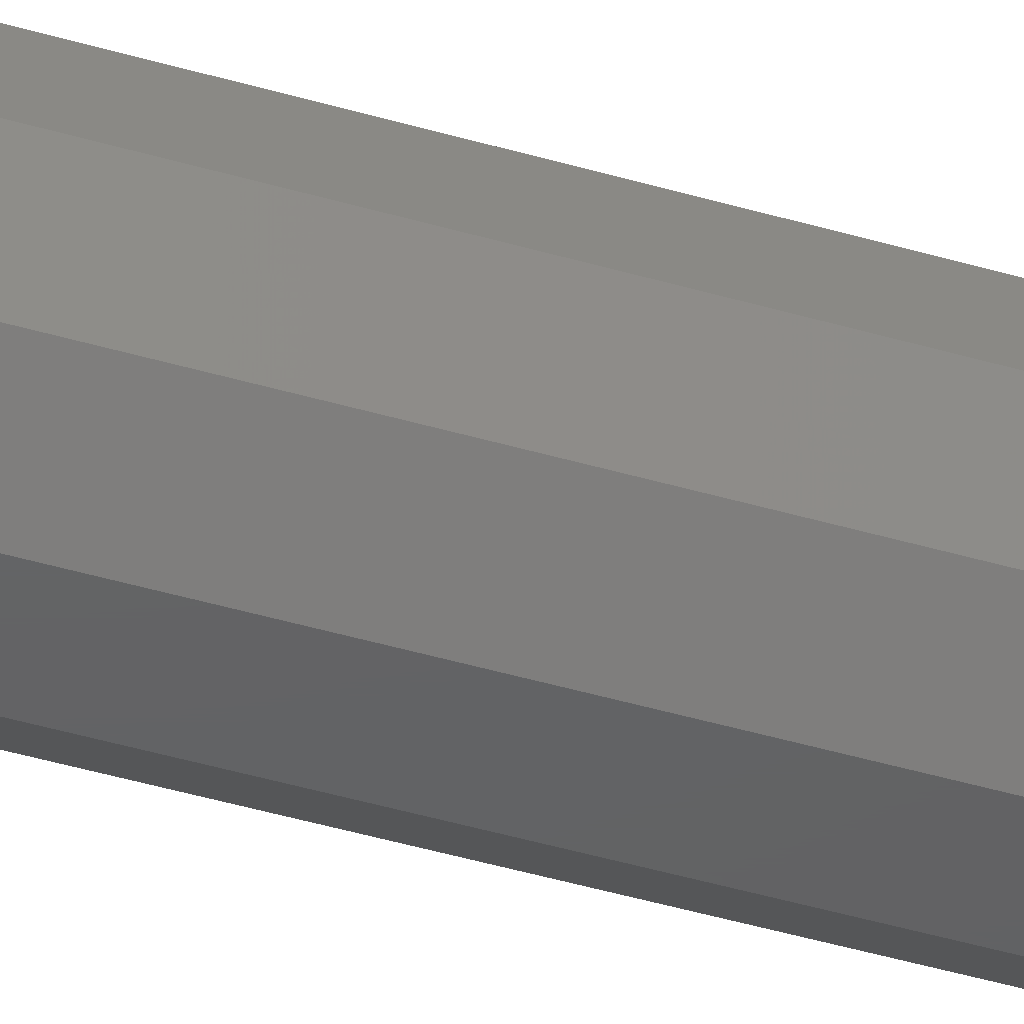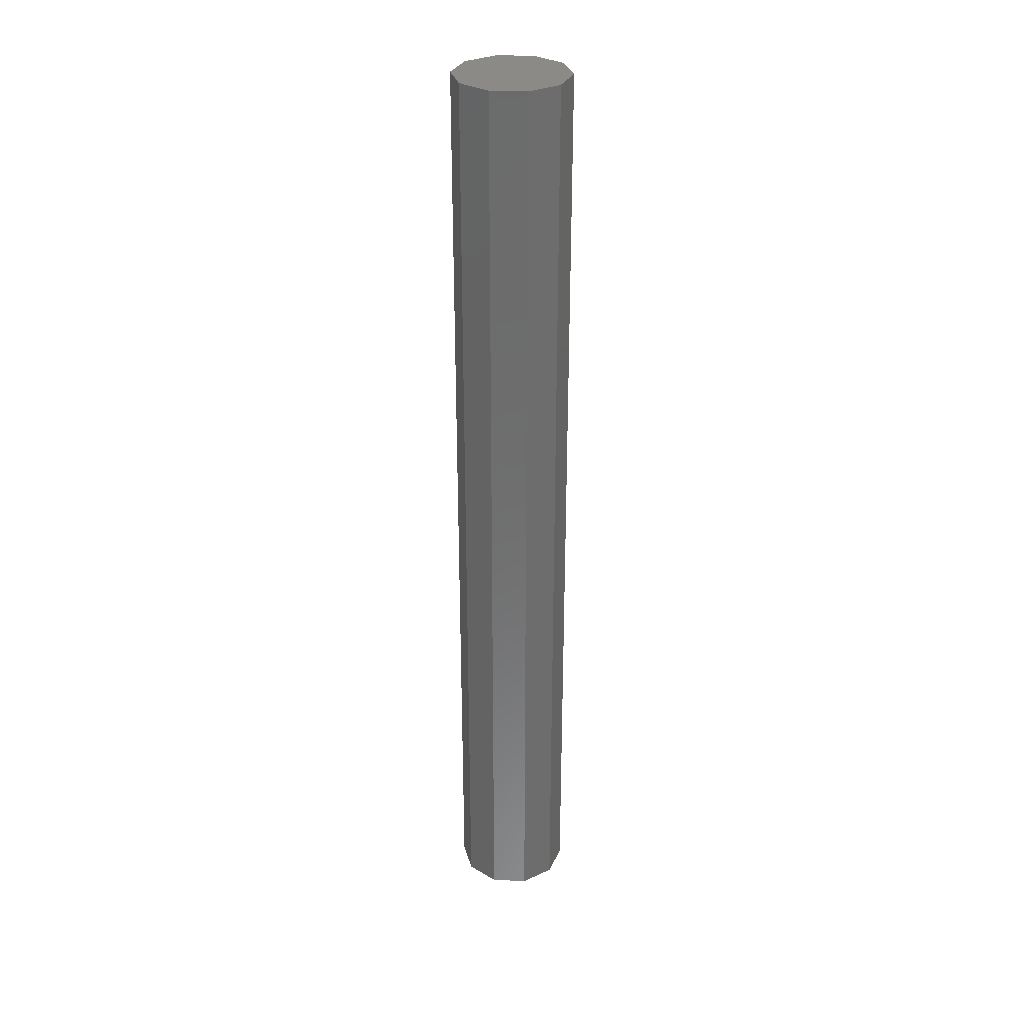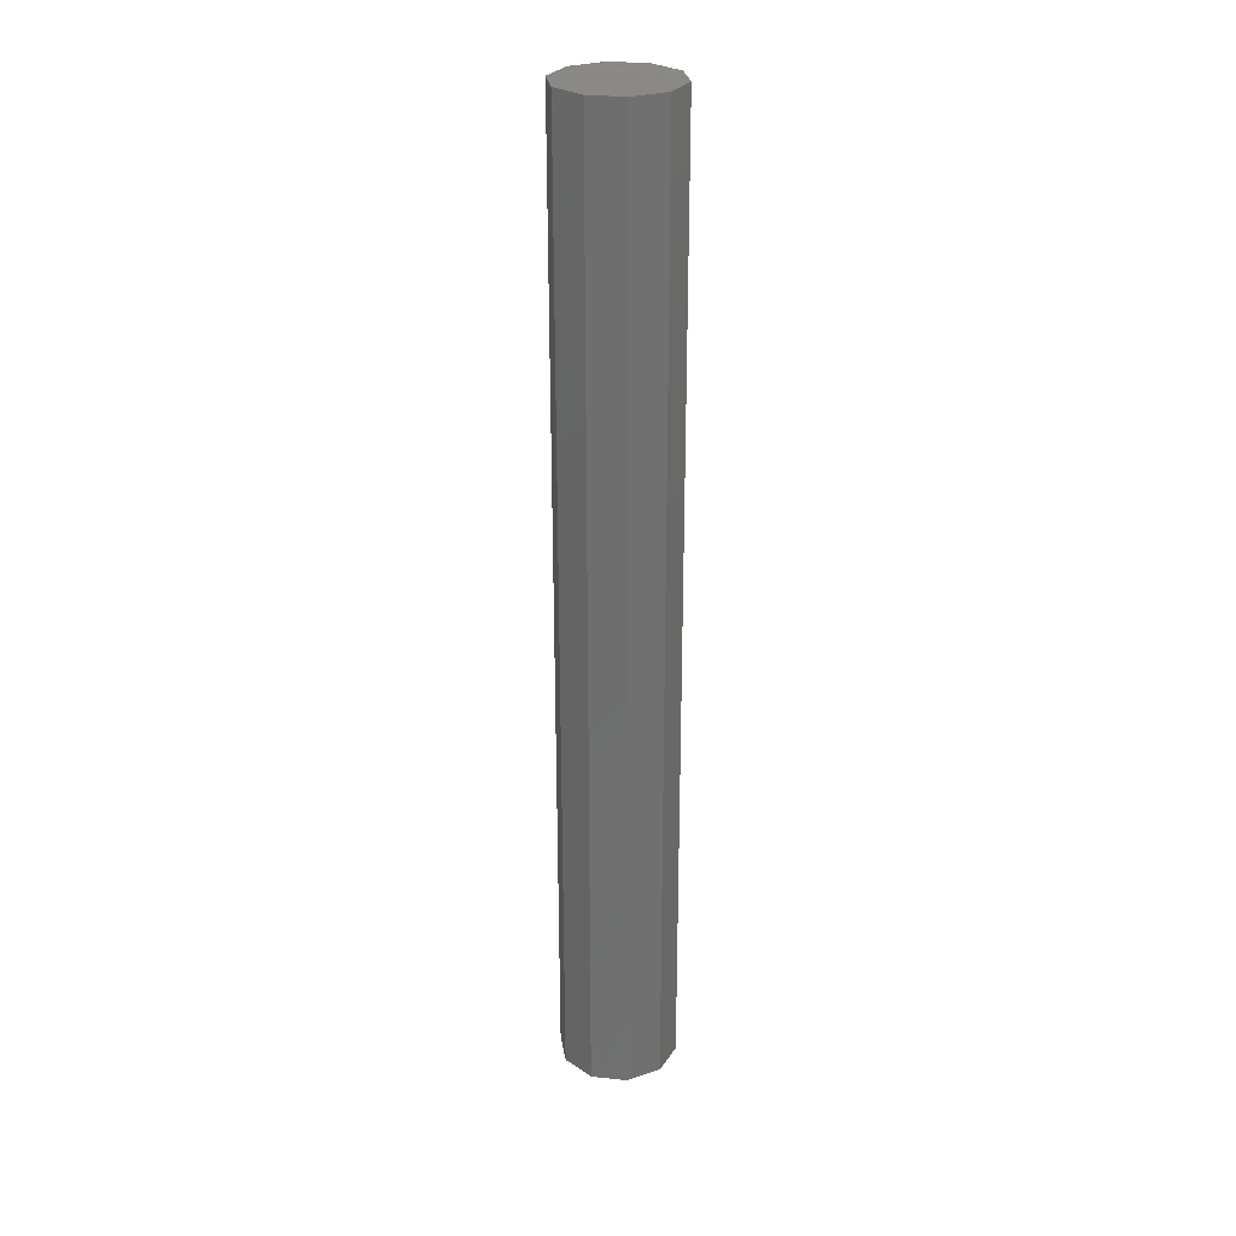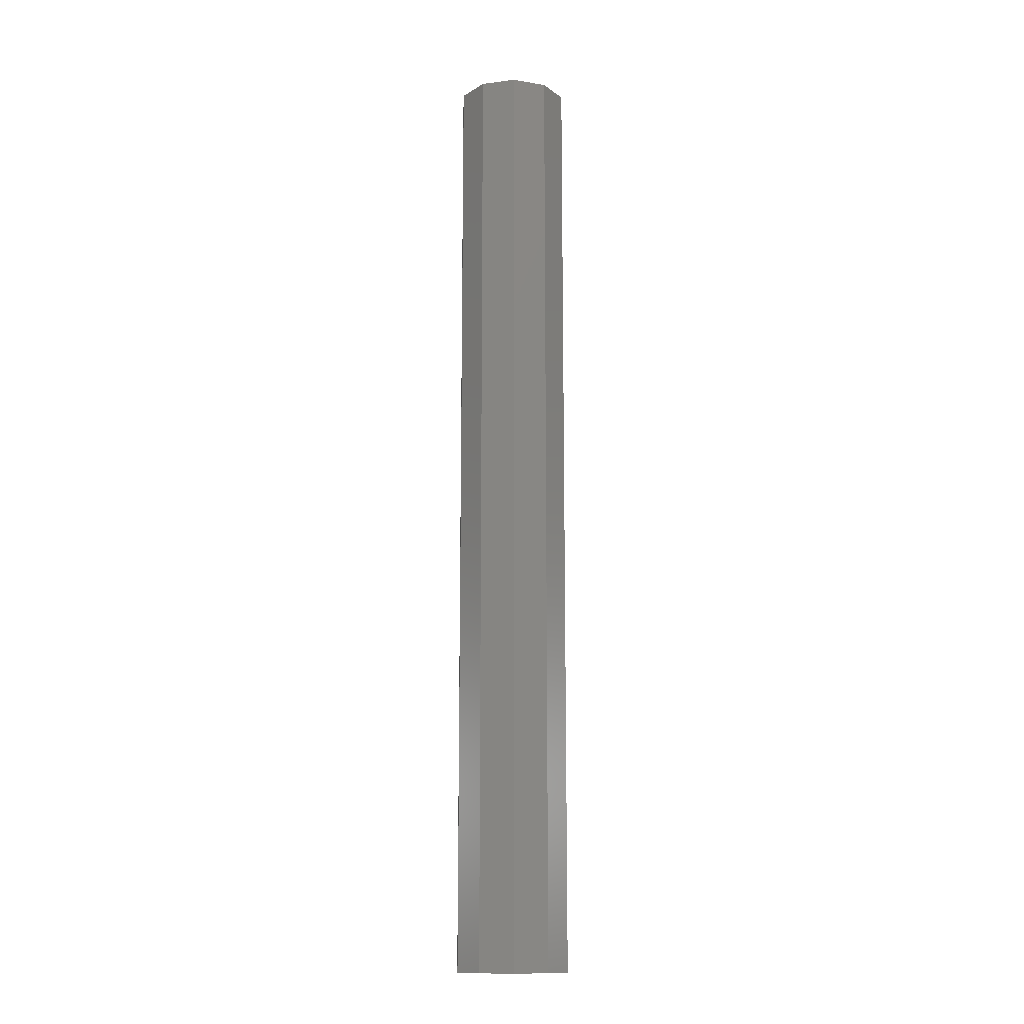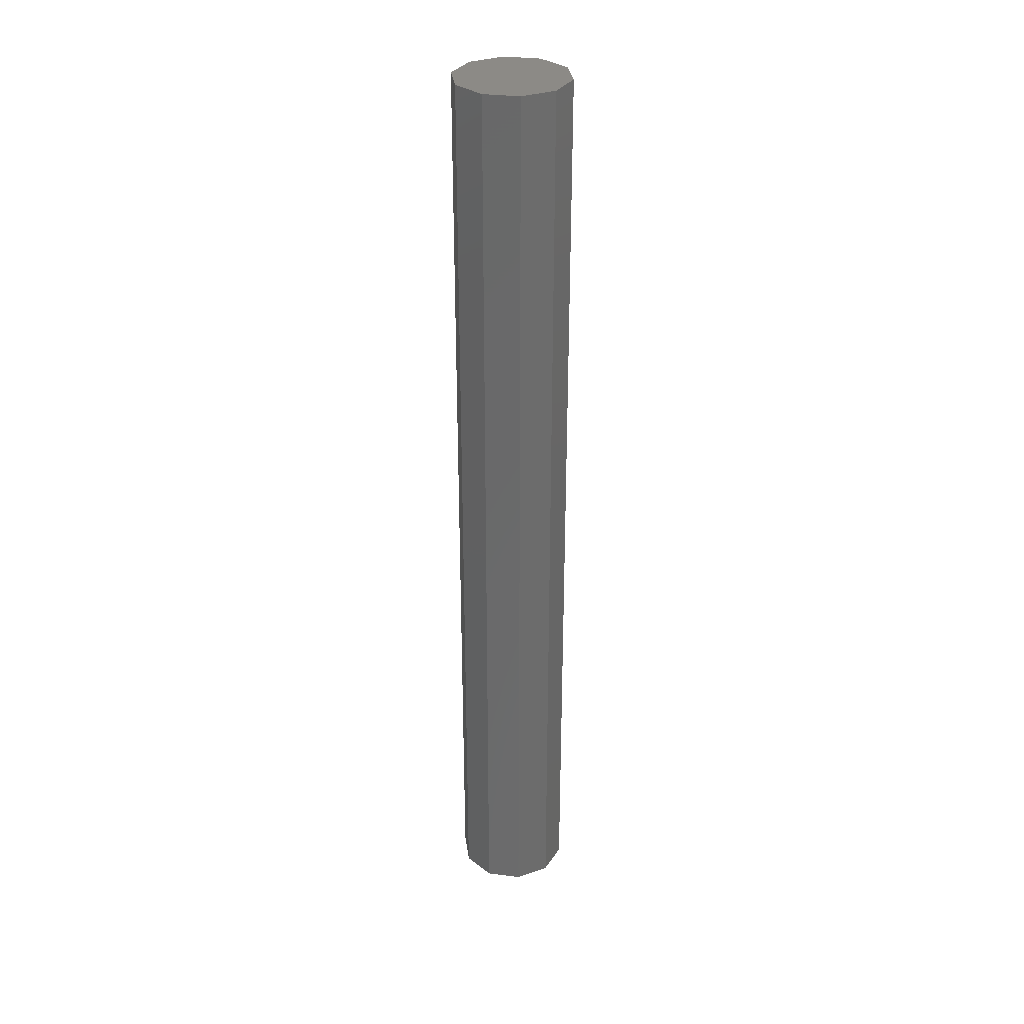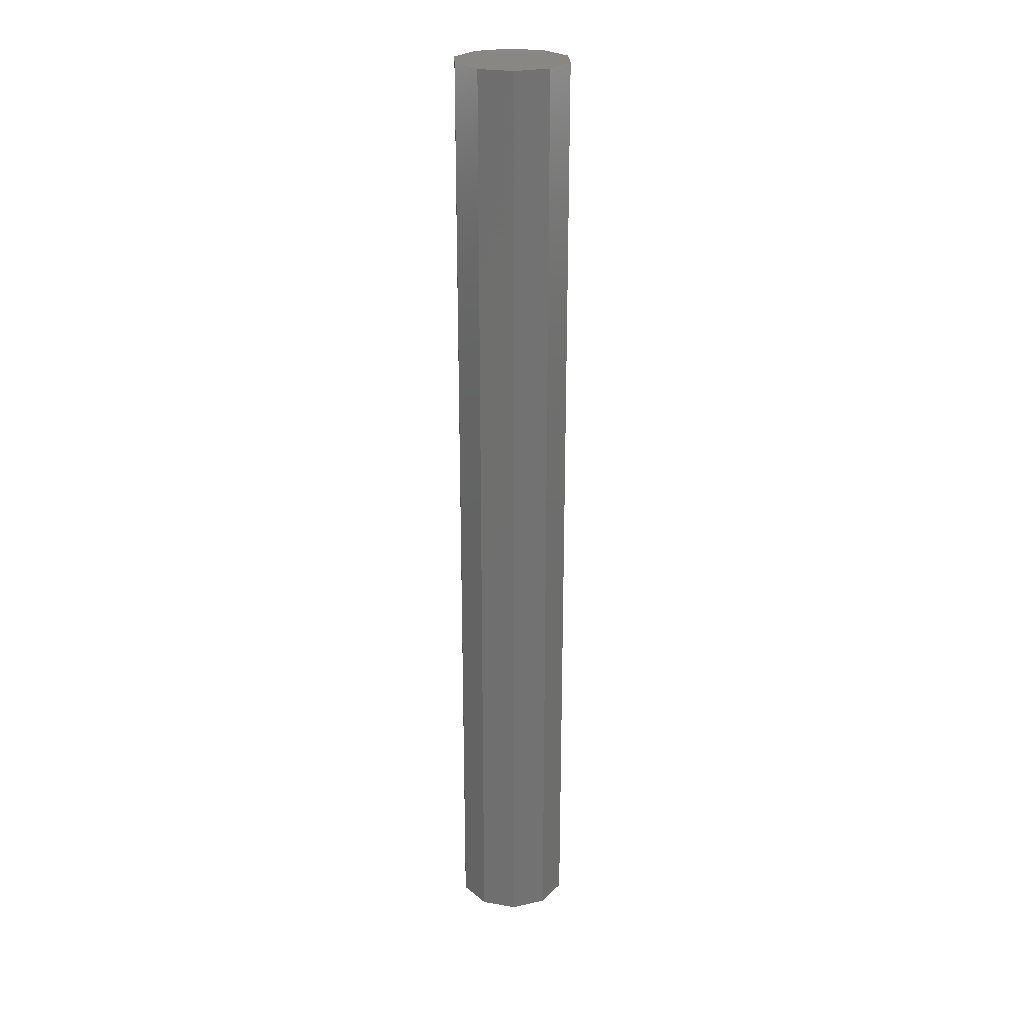
<metadata>
{"format":"stl","ext":"stl","renderer":"f3d","projection":"perspective","resolution":1024,"background":"white","views":[{"elev":-44.5,"azim":71.0,"up":"+Z"},{"elev":31.1,"azim":-68.6,"up":"+Y"},{"elev":27.9,"azim":-99.1,"up":"+Y"},{"elev":-13.7,"azim":159.9,"up":"+Y"},{"elev":32.2,"azim":10.1,"up":"+Y"},{"elev":24.9,"azim":-128.1,"up":"+Y"}]}
</metadata>
<code>
# stl→obj: 22 verts, 36 faces
v -2 1.5e-32 -2.449e-16
v -1.618 -7.198e-17 1.176
v -1.618 33 1.176
v -2 33 1.776e-15
v -0.618 -1.165e-16 1.902
v -0.618 33 1.902
v 0.618 -1.165e-16 1.902
v 0.618 33 1.902
v 1.618 -7.198e-17 1.176
v 1.618 33 1.176
v 2 -3e-32 4.899e-16
v 2 33 2.511e-15
v 1.618 7.198e-17 -1.176
v 1.618 33 -1.176
v 0.618 1.165e-16 -1.902
v 0.618 33 -1.902
v -0.618 1.165e-16 -1.902
v -0.618 33 -1.902
v -1.618 7.198e-17 -1.176
v -1.618 33 -1.176
v -2 4.499e-32 -7.348e-16
v -2 33 1.286e-15
f 1 2 3
f 1 3 4
f 2 5 6
f 2 6 3
f 5 7 8
f 5 8 6
f 7 9 10
f 7 10 8
f 9 11 12
f 9 12 10
f 11 13 14
f 11 14 12
f 13 15 16
f 13 16 14
f 15 17 18
f 15 18 16
f 17 19 20
f 17 20 18
f 19 21 22
f 19 22 20
f 20 4 18
f 4 3 18
f 18 3 16
f 3 6 16
f 16 6 14
f 6 8 14
f 14 8 12
f 8 10 12
f 2 1 5
f 1 19 5
f 5 19 7
f 19 17 7
f 7 17 9
f 17 15 9
f 9 15 11
f 15 13 11

</code>
